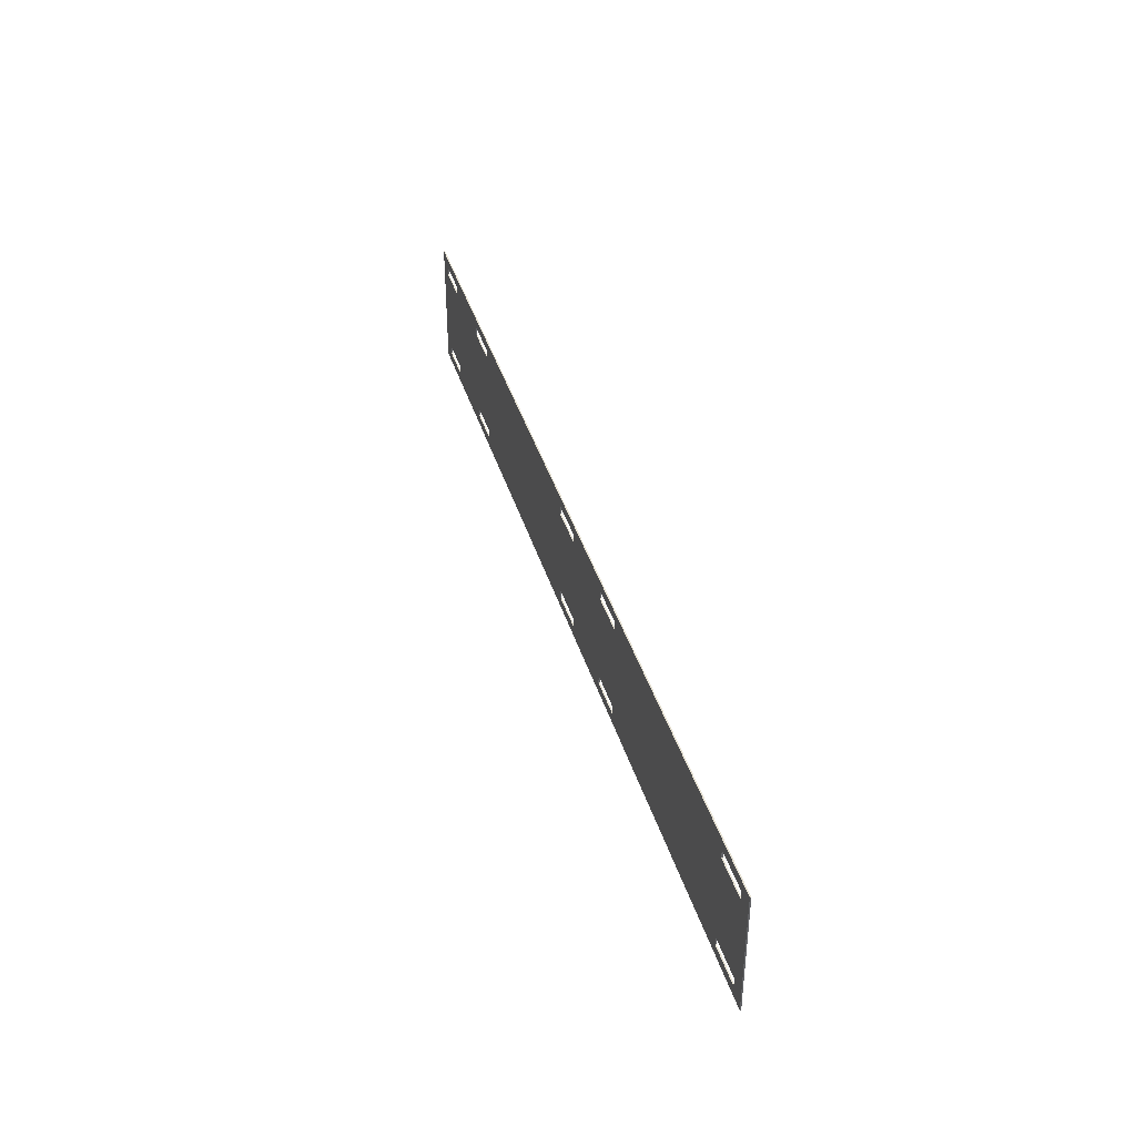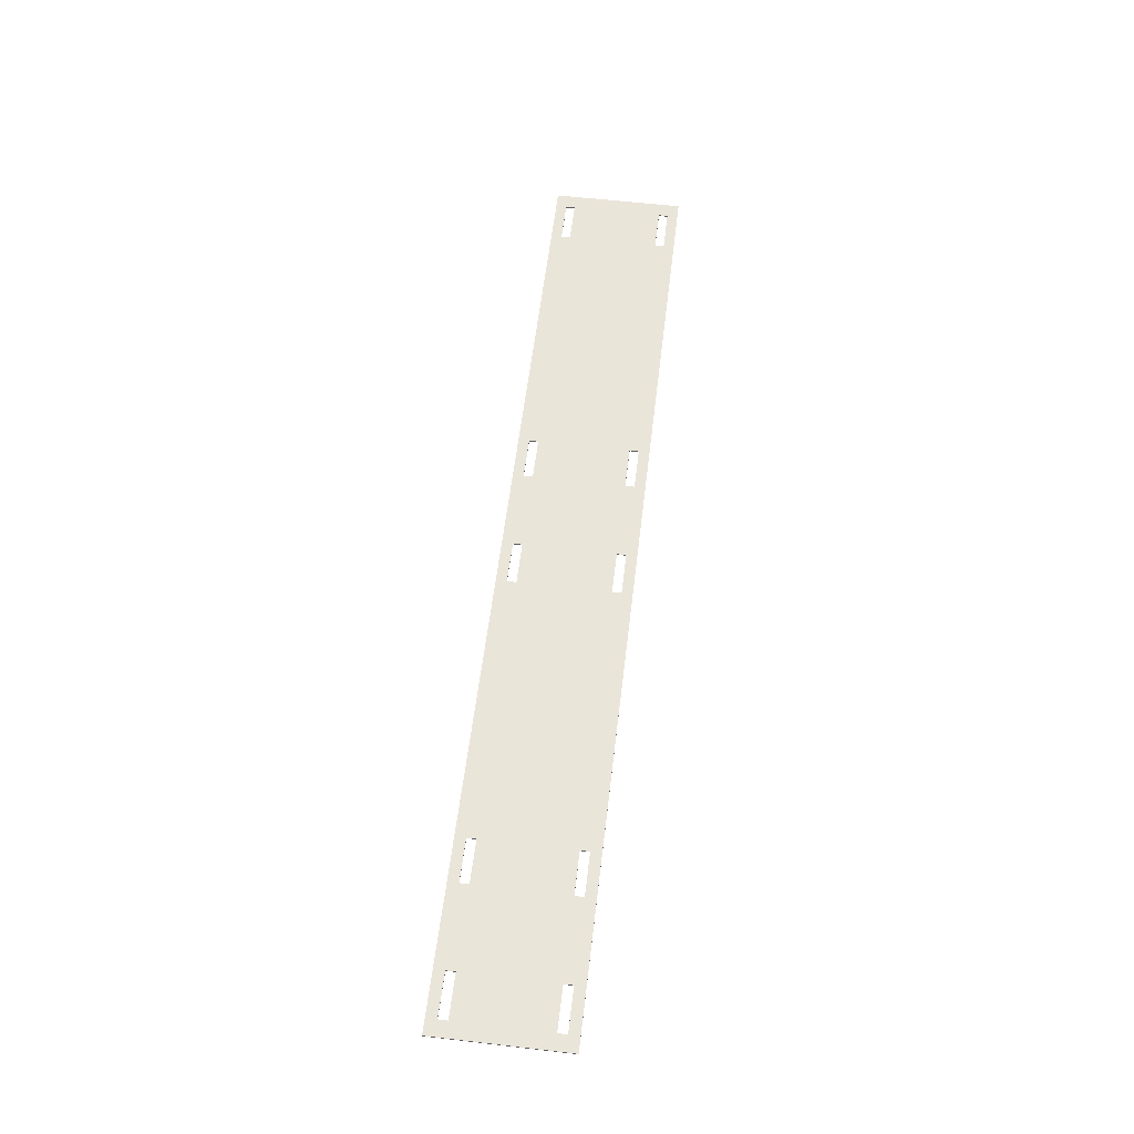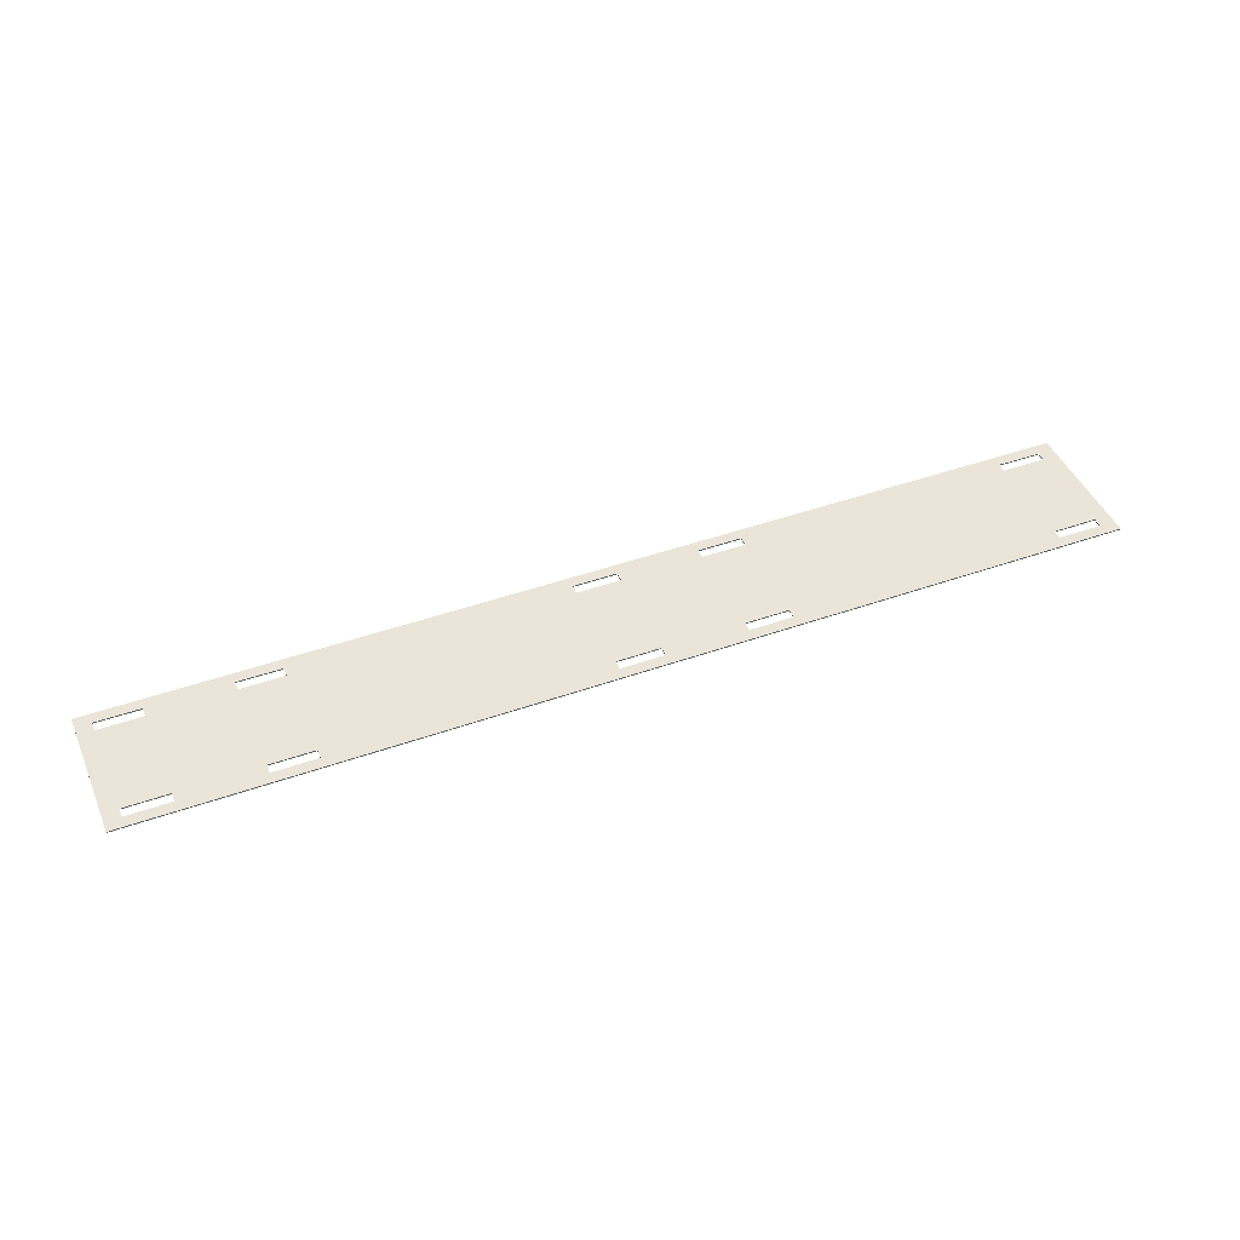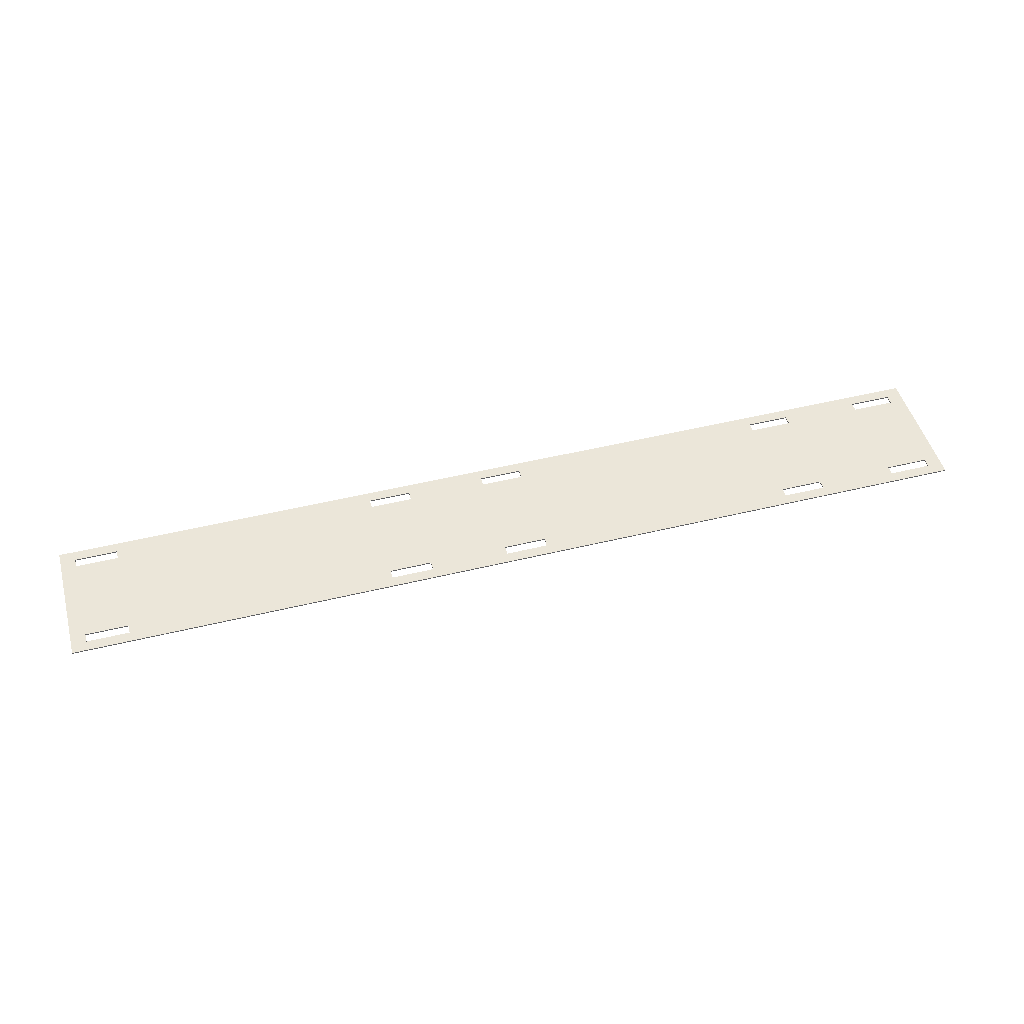
<metadata>
{"format":"obj","ext":"obj","renderer":"f3d","projection":"perspective","resolution":1024,"background":"white","views":[{"elev":40.0,"azim":-106.4,"up":"+Z"},{"elev":58.5,"azim":96.8,"up":"+Y"},{"elev":44.9,"azim":157.6,"up":"+Y"},{"elev":48.4,"azim":-15.3,"up":"+Y"}]}
</metadata>
<code>
v 15.35 0.02 2.15
v 15.35 -0.02 2.15
v 15.35 -0.02 -2.15
v 15.35 0.02 -2.15
v 15.35 0.02 -2.15
v 15.35 -0.02 -2.15
v 14.85 -0.02 -2.15
v 14.85 0.02 -2.15
v 15.35 -0.02 2.15
v 15.35 0.02 2.15
v 14.85 0.02 2.15
v 14.85 -0.02 2.15
v 15.35 0.02 2.15
v 15.35 0.02 -2.15
v 14.85 0.02 -2.15
v 14.85 0.02 2.15
v 15.35 -0.02 -2.15
v 15.35 -0.02 2.15
v 14.85 -0.02 2.15
v 14.85 -0.02 -2.15
v 14.85 -0.02 -1.5
v 14.85 -0.02 1.5
v 13.45 -0.02 1.5
v 13.45 -0.02 -1.5
v 13.45 0.02 -1.5
v 13.45 0.02 1.5
v 14.85 0.02 1.5
v 14.85 0.02 -1.5
v 14.85 0.02 2.15
v 13.45 0.02 2.15
v 13.45 -0.02 2.15
v 14.85 -0.02 2.15
v 13.45 -0.02 2.15
v 13.45 -0.02 1.8
v 14.85 -0.02 1.8
v 14.85 -0.02 2.15
v 14.85 0.02 2.15
v 14.85 0.02 1.8
v 13.45 0.02 1.8
v 13.45 0.02 2.15
v 14.85 -0.02 -2.15
v 13.45 -0.02 -2.15
v 13.45 0.02 -2.15
v 14.85 0.02 -2.15
v 13.45 0.02 -2.15
v 13.45 0.02 -1.8
v 14.85 0.02 -1.8
v 14.85 0.02 -2.15
v 14.85 -0.02 -2.15
v 14.85 -0.02 -1.8
v 13.45 -0.02 -1.8
v 13.45 -0.02 -2.15
v 13.45 0.02 1.8
v 13.45 -0.02 1.8
v 14.85 -0.02 1.8
v 14.85 0.02 1.8
v 13.45 0.02 1.5
v 13.45 -0.02 1.5
v 13.45 -0.02 1.8
v 13.45 0.02 1.8
v 14.85 0.02 1.5
v 14.85 -0.02 1.5
v 13.45 -0.02 1.5
v 13.45 0.02 1.5
v 14.85 0.02 1.8
v 14.85 -0.02 1.8
v 14.85 -0.02 1.5
v 14.85 0.02 1.5
v 13.45 0.02 -1.5
v 13.45 -0.02 -1.5
v 14.85 -0.02 -1.5
v 14.85 0.02 -1.5
v 13.45 0.02 -1.8
v 13.45 -0.02 -1.8
v 13.45 -0.02 -1.5
v 13.45 0.02 -1.5
v 14.85 0.02 -1.8
v 14.85 -0.02 -1.8
v 13.45 -0.02 -1.8
v 13.45 0.02 -1.8
v 14.85 0.02 -1.5
v 14.85 -0.02 -1.5
v 14.85 -0.02 -1.8
v 14.85 0.02 -1.8
v 13.45 0.02 -2.15
v 10.85 0.02 -2.15
v 10.85 0.02 2.15
v 13.45 0.02 2.15
v 13.45 -0.02 -2.15
v 10.85 -0.02 -2.15
v 10.85 0.02 -2.15
v 13.45 0.02 -2.15
v 13.45 -0.02 2.15
v 10.85 -0.02 2.15
v 10.85 -0.02 -2.15
v 13.45 -0.02 -2.15
v 13.45 0.02 2.15
v 10.85 0.02 2.15
v 10.85 -0.02 2.15
v 13.45 -0.02 2.15
v 10.85 -0.02 -1.5
v 10.85 -0.02 1.5
v 9.45 -0.02 1.5
v 9.45 -0.02 -1.5
v 9.45 0.02 -1.5
v 9.45 0.02 1.5
v 10.85 0.02 1.5
v 10.85 0.02 -1.5
v 10.85 0.02 2.15
v 9.45 0.02 2.15
v 9.45 -0.02 2.15
v 10.85 -0.02 2.15
v 9.45 -0.02 2.15
v 9.45 -0.02 1.8
v 10.85 -0.02 1.8
v 10.85 -0.02 2.15
v 10.85 0.02 2.15
v 10.85 0.02 1.8
v 9.45 0.02 1.8
v 9.45 0.02 2.15
v 10.85 -0.02 -2.15
v 9.45 -0.02 -2.15
v 9.45 0.02 -2.15
v 10.85 0.02 -2.15
v 9.45 0.02 -2.15
v 9.45 0.02 -1.8
v 10.85 0.02 -1.8
v 10.85 0.02 -2.15
v 10.85 -0.02 -2.15
v 10.85 -0.02 -1.8
v 9.45 -0.02 -1.8
v 9.45 -0.02 -2.15
v 9.45 0.02 1.8
v 9.45 -0.02 1.8
v 10.85 -0.02 1.8
v 10.85 0.02 1.8
v 9.45 0.02 1.5
v 9.45 -0.02 1.5
v 9.45 -0.02 1.8
v 9.45 0.02 1.8
v 10.85 0.02 1.5
v 10.85 -0.02 1.5
v 9.45 -0.02 1.5
v 9.45 0.02 1.5
v 10.85 0.02 1.8
v 10.85 -0.02 1.8
v 10.85 -0.02 1.5
v 10.85 0.02 1.5
v 9.45 0.02 -1.5
v 9.45 -0.02 -1.5
v 10.85 -0.02 -1.5
v 10.85 0.02 -1.5
v 9.45 0.02 -1.8
v 9.45 -0.02 -1.8
v 9.45 -0.02 -1.5
v 9.45 0.02 -1.5
v 10.85 0.02 -1.8
v 10.85 -0.02 -1.8
v 9.45 -0.02 -1.8
v 9.45 0.02 -1.8
v 10.85 0.02 -1.5
v 10.85 -0.02 -1.5
v 10.85 -0.02 -1.8
v 10.85 0.02 -1.8
v 9.45 0.02 -2.15
v 0.75 0.02 -2.15
v 0.75 0.02 2.15
v 9.45 0.02 2.15
v 9.45 -0.02 -2.15
v 0.75 -0.02 -2.15
v 0.75 0.02 -2.15
v 9.45 0.02 -2.15
v 9.45 -0.02 2.15
v 0.75 -0.02 2.15
v 0.75 -0.02 -2.15
v 9.45 -0.02 -2.15
v 9.45 0.02 2.15
v 0.75 0.02 2.15
v 0.75 -0.02 2.15
v 9.45 -0.02 2.15
v 0.75 -0.02 -1.5
v 0.75 -0.02 1.5
v -0.65 -0.02 1.5
v -0.65 -0.02 -1.5
v -0.65 0.02 -1.5
v -0.65 0.02 1.5
v 0.75 0.02 1.5
v 0.75 0.02 -1.5
v 0.75 0.02 2.15
v -0.65 0.02 2.15
v -0.65 -0.02 2.15
v 0.75 -0.02 2.15
v -0.65 -0.02 2.15
v -0.65 -0.02 1.8
v 0.75 -0.02 1.8
v 0.75 -0.02 2.15
v 0.75 0.02 2.15
v 0.75 0.02 1.8
v -0.65 0.02 1.8
v -0.65 0.02 2.15
v 0.75 -0.02 -2.15
v -0.65 -0.02 -2.15
v -0.65 0.02 -2.15
v 0.75 0.02 -2.15
v -0.65 0.02 -2.15
v -0.65 0.02 -1.8
v 0.75 0.02 -1.8
v 0.75 0.02 -2.15
v 0.75 -0.02 -2.15
v 0.75 -0.02 -1.8
v -0.65 -0.02 -1.8
v -0.65 -0.02 -2.15
v -0.65 0.02 1.8
v -0.65 -0.02 1.8
v 0.75 -0.02 1.8
v 0.75 0.02 1.8
v -0.65 0.02 1.5
v -0.65 -0.02 1.5
v -0.65 -0.02 1.8
v -0.65 0.02 1.8
v 0.75 0.02 1.5
v 0.75 -0.02 1.5
v -0.65 -0.02 1.5
v -0.65 0.02 1.5
v 0.75 0.02 1.8
v 0.75 -0.02 1.8
v 0.75 -0.02 1.5
v 0.75 0.02 1.5
v -0.65 0.02 -1.5
v -0.65 -0.02 -1.5
v 0.75 -0.02 -1.5
v 0.75 0.02 -1.5
v -0.65 0.02 -1.8
v -0.65 -0.02 -1.8
v -0.65 -0.02 -1.5
v -0.65 0.02 -1.5
v 0.75 0.02 -1.8
v 0.75 -0.02 -1.8
v -0.65 -0.02 -1.8
v -0.65 0.02 -1.8
v 0.75 0.02 -1.5
v 0.75 -0.02 -1.5
v 0.75 -0.02 -1.8
v 0.75 0.02 -1.8
v -0.65 0.02 -2.15
v -3.25 0.02 -2.15
v -3.25 0.02 2.15
v -0.65 0.02 2.15
v -0.65 -0.02 -2.15
v -3.25 -0.02 -2.15
v -3.25 0.02 -2.15
v -0.65 0.02 -2.15
v -0.65 -0.02 2.15
v -3.25 -0.02 2.15
v -3.25 -0.02 -2.15
v -0.65 -0.02 -2.15
v -0.65 0.02 2.15
v -3.25 0.02 2.15
v -3.25 -0.02 2.15
v -0.65 -0.02 2.15
v -3.25 -0.02 -1.5
v -3.25 -0.02 1.5
v -4.65 -0.02 1.5
v -4.65 -0.02 -1.5
v -4.65 0.02 -1.5
v -4.65 0.02 1.5
v -3.25 0.02 1.5
v -3.25 0.02 -1.5
v -3.25 0.02 2.15
v -4.65 0.02 2.15
v -4.65 -0.02 2.15
v -3.25 -0.02 2.15
v -4.65 -0.02 2.15
v -4.65 -0.02 1.8
v -3.25 -0.02 1.8
v -3.25 -0.02 2.15
v -3.25 0.02 2.15
v -3.25 0.02 1.8
v -4.65 0.02 1.8
v -4.65 0.02 2.15
v -3.25 -0.02 -2.15
v -4.65 -0.02 -2.15
v -4.65 0.02 -2.15
v -3.25 0.02 -2.15
v -4.65 0.02 -2.15
v -4.65 0.02 -1.8
v -3.25 0.02 -1.8
v -3.25 0.02 -2.15
v -3.25 -0.02 -2.15
v -3.25 -0.02 -1.8
v -4.65 -0.02 -1.8
v -4.65 -0.02 -2.15
v -4.65 0.02 1.8
v -4.65 -0.02 1.8
v -3.25 -0.02 1.8
v -3.25 0.02 1.8
v -4.65 0.02 1.5
v -4.65 -0.02 1.5
v -4.65 -0.02 1.8
v -4.65 0.02 1.8
v -3.25 0.02 1.5
v -3.25 -0.02 1.5
v -4.65 -0.02 1.5
v -4.65 0.02 1.5
v -3.25 0.02 1.8
v -3.25 -0.02 1.8
v -3.25 -0.02 1.5
v -3.25 0.02 1.5
v -4.65 0.02 -1.5
v -4.65 -0.02 -1.5
v -3.25 -0.02 -1.5
v -3.25 0.02 -1.5
v -4.65 0.02 -1.8
v -4.65 -0.02 -1.8
v -4.65 -0.02 -1.5
v -4.65 0.02 -1.5
v -3.25 0.02 -1.8
v -3.25 -0.02 -1.8
v -4.65 -0.02 -1.8
v -4.65 0.02 -1.8
v -3.25 0.02 -1.5
v -3.25 -0.02 -1.5
v -3.25 -0.02 -1.8
v -3.25 0.02 -1.8
v -4.65 0.02 -2.15
v -13.45 0.02 -2.15
v -13.45 0.02 2.15
v -4.65 0.02 2.15
v -4.65 -0.02 -2.15
v -13.45 -0.02 -2.15
v -13.45 0.02 -2.15
v -4.65 0.02 -2.15
v -4.65 -0.02 2.15
v -13.45 -0.02 2.15
v -13.45 -0.02 -2.15
v -4.65 -0.02 -2.15
v -4.65 0.02 2.15
v -13.45 0.02 2.15
v -13.45 -0.02 2.15
v -4.65 -0.02 2.15
v -13.45 -0.02 -1.5
v -13.45 -0.02 1.5
v -14.85 -0.02 1.5
v -14.85 -0.02 -1.5
v -14.85 0.02 -1.5
v -14.85 0.02 1.5
v -13.45 0.02 1.5
v -13.45 0.02 -1.5
v -13.45 0.02 2.15
v -14.85 0.02 2.15
v -14.85 -0.02 2.15
v -13.45 -0.02 2.15
v -14.85 -0.02 2.15
v -14.85 -0.02 1.8
v -13.45 -0.02 1.8
v -13.45 -0.02 2.15
v -13.45 0.02 2.15
v -13.45 0.02 1.8
v -14.85 0.02 1.8
v -14.85 0.02 2.15
v -13.45 -0.02 -2.15
v -14.85 -0.02 -2.15
v -14.85 0.02 -2.15
v -13.45 0.02 -2.15
v -14.85 0.02 -2.15
v -14.85 0.02 -1.8
v -13.45 0.02 -1.8
v -13.45 0.02 -2.15
v -13.45 -0.02 -2.15
v -13.45 -0.02 -1.8
v -14.85 -0.02 -1.8
v -14.85 -0.02 -2.15
v -14.85 0.02 1.8
v -14.85 -0.02 1.8
v -13.45 -0.02 1.8
v -13.45 0.02 1.8
v -14.85 0.02 1.5
v -14.85 -0.02 1.5
v -14.85 -0.02 1.8
v -14.85 0.02 1.8
v -13.45 0.02 1.5
v -13.45 -0.02 1.5
v -14.85 -0.02 1.5
v -14.85 0.02 1.5
v -13.45 0.02 1.8
v -13.45 -0.02 1.8
v -13.45 -0.02 1.5
v -13.45 0.02 1.5
v -14.85 0.02 -1.5
v -14.85 -0.02 -1.5
v -13.45 -0.02 -1.5
v -13.45 0.02 -1.5
v -14.85 0.02 -1.8
v -14.85 -0.02 -1.8
v -14.85 -0.02 -1.5
v -14.85 0.02 -1.5
v -13.45 0.02 -1.8
v -13.45 -0.02 -1.8
v -14.85 -0.02 -1.8
v -14.85 0.02 -1.8
v -13.45 0.02 -1.5
v -13.45 -0.02 -1.5
v -13.45 -0.02 -1.8
v -13.45 0.02 -1.8
v -15.35 -0.02 -2.15
v -15.35 -0.02 2.15
v -15.35 0.02 2.15
v -15.35 0.02 -2.15
v -15.35 0.02 -2.15
v -15.35 0.02 2.15
v -14.85 0.02 2.15
v -14.85 0.02 -2.15
v -15.35 -0.02 2.15
v -15.35 -0.02 -2.15
v -14.85 -0.02 -2.15
v -14.85 -0.02 2.15
v -15.35 -0.02 -2.15
v -15.35 0.02 -2.15
v -14.85 0.02 -2.15
v -14.85 -0.02 -2.15
v -15.35 0.02 2.15
v -15.35 -0.02 2.15
v -14.85 -0.02 2.15
v -14.85 0.02 2.15
g mesh6586030
f 1 2 3
f 3 4 1
g mesh6586031
f 5 6 7
f 7 8 5
g mesh6586032
f 9 10 11
f 11 12 9
g mesh6586033
f 13 14 15
f 15 16 13
f 17 18 19
f 19 20 17
g mesh6586036
f 21 22 23
f 23 24 21
f 25 26 27
f 27 28 25
g mesh6586038
f 29 30 31
f 31 32 29
f 33 34 35
f 35 36 33
f 37 38 39
f 39 40 37
g mesh6586040
f 41 42 43
f 43 44 41
f 45 46 47
f 47 48 45
f 49 50 51
f 51 52 49
g mesh6586043
f 53 55 54
f 55 53 56
f 57 59 58
f 59 57 60
f 61 63 62
f 63 61 64
f 65 67 66
f 67 65 68
g mesh6586045
f 69 71 70
f 71 69 72
f 73 75 74
f 75 73 76
f 77 79 78
f 79 77 80
f 81 83 82
f 83 81 84
g mesh6586048
f 85 86 87
f 87 88 85
f 89 90 91
f 91 92 89
f 93 94 95
f 95 96 93
f 97 98 99
f 99 100 97
g mesh6586050
f 101 102 103
f 103 104 101
f 105 106 107
f 107 108 105
g mesh6586052
f 109 110 111
f 111 112 109
f 113 114 115
f 115 116 113
f 117 118 119
f 119 120 117
g mesh6586054
f 121 122 123
f 123 124 121
f 125 126 127
f 127 128 125
f 129 130 131
f 131 132 129
g mesh6586057
f 133 135 134
f 135 133 136
f 137 139 138
f 139 137 140
f 141 143 142
f 143 141 144
f 145 147 146
f 147 145 148
g mesh6586059
f 149 151 150
f 151 149 152
f 153 155 154
f 155 153 156
f 157 159 158
f 159 157 160
f 161 163 162
f 163 161 164
g mesh6586063
f 165 166 167
f 167 168 165
f 169 170 171
f 171 172 169
f 173 174 175
f 175 176 173
f 177 178 179
f 179 180 177
g mesh6586066
f 181 182 183
f 183 184 181
f 185 186 187
f 187 188 185
g mesh6586068
f 189 190 191
f 191 192 189
f 193 194 195
f 195 196 193
f 197 198 199
f 199 200 197
g mesh6586070
f 201 202 203
f 203 204 201
f 205 206 207
f 207 208 205
f 209 210 211
f 211 212 209
g mesh6586073
f 213 215 214
f 215 213 216
f 217 219 218
f 219 217 220
f 221 223 222
f 223 221 224
f 225 227 226
f 227 225 228
g mesh6586075
f 229 231 230
f 231 229 232
f 233 235 234
f 235 233 236
f 237 239 238
f 239 237 240
f 241 243 242
f 243 241 244
g mesh6586078
f 245 246 247
f 247 248 245
f 249 250 251
f 251 252 249
f 253 254 255
f 255 256 253
f 257 258 259
f 259 260 257
g mesh6586080
f 261 262 263
f 263 264 261
f 265 266 267
f 267 268 265
g mesh6586082
f 269 270 271
f 271 272 269
f 273 274 275
f 275 276 273
f 277 278 279
f 279 280 277
g mesh6586084
f 281 282 283
f 283 284 281
f 285 286 287
f 287 288 285
f 289 290 291
f 291 292 289
g mesh6586087
f 293 295 294
f 295 293 296
f 297 299 298
f 299 297 300
f 301 303 302
f 303 301 304
f 305 307 306
f 307 305 308
g mesh6586089
f 309 311 310
f 311 309 312
f 313 315 314
f 315 313 316
f 317 319 318
f 319 317 320
f 321 323 322
f 323 321 324
g mesh6586093
f 325 326 327
f 327 328 325
f 329 330 331
f 331 332 329
f 333 334 335
f 335 336 333
f 337 338 339
f 339 340 337
g mesh6586096
f 341 342 343
f 343 344 341
f 345 346 347
f 347 348 345
g mesh6586098
f 349 350 351
f 351 352 349
f 353 354 355
f 355 356 353
f 357 358 359
f 359 360 357
g mesh6586100
f 361 362 363
f 363 364 361
f 365 366 367
f 367 368 365
f 369 370 371
f 371 372 369
g mesh6586103
f 373 375 374
f 375 373 376
f 377 379 378
f 379 377 380
f 381 383 382
f 383 381 384
f 385 387 386
f 387 385 388
g mesh6586105
f 389 391 390
f 391 389 392
f 393 395 394
f 395 393 396
f 397 399 398
f 399 397 400
f 401 403 402
f 403 401 404
g mesh6586108
f 405 406 407
f 407 408 405
g mesh6586109
f 409 410 411
f 411 412 409
g mesh6586110
f 413 414 415
f 415 416 413
g mesh6586111
f 417 418 419
f 419 420 417
f 421 422 423
f 423 424 421

</code>
